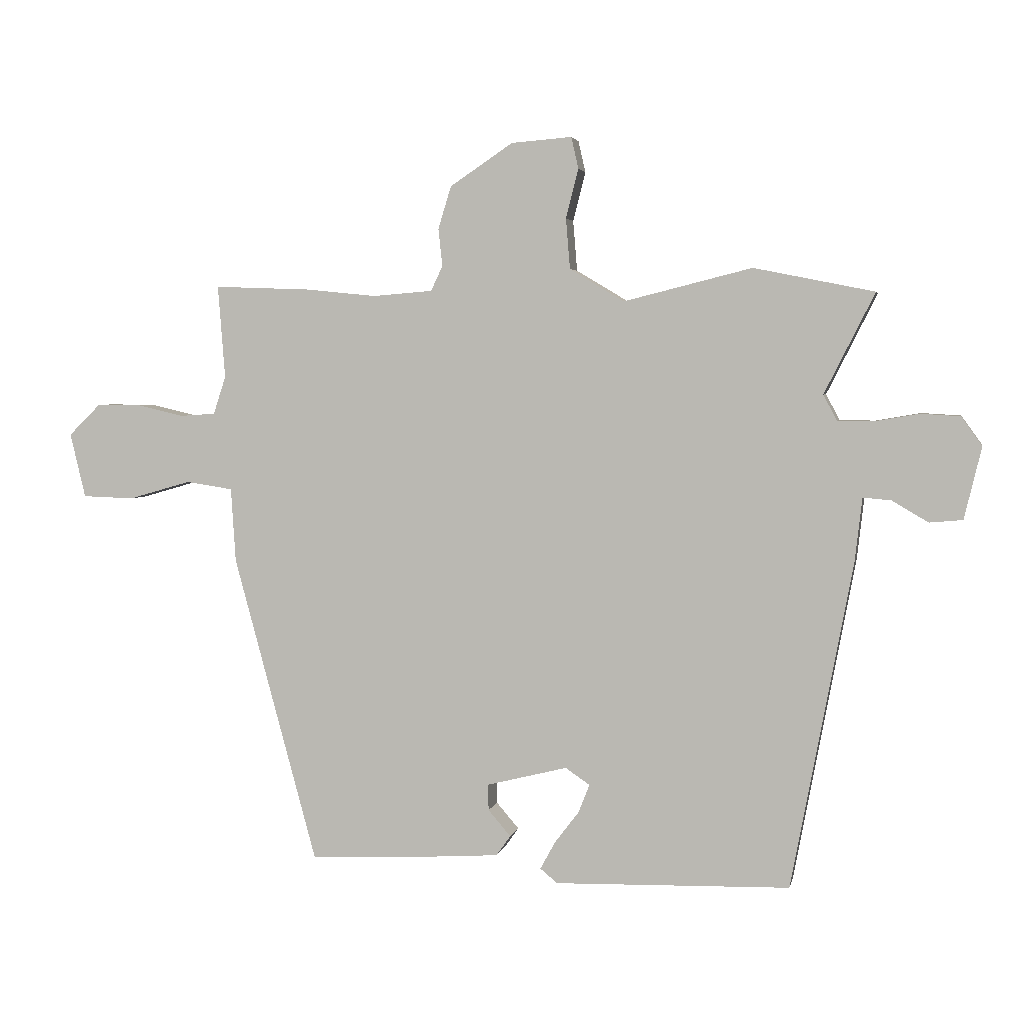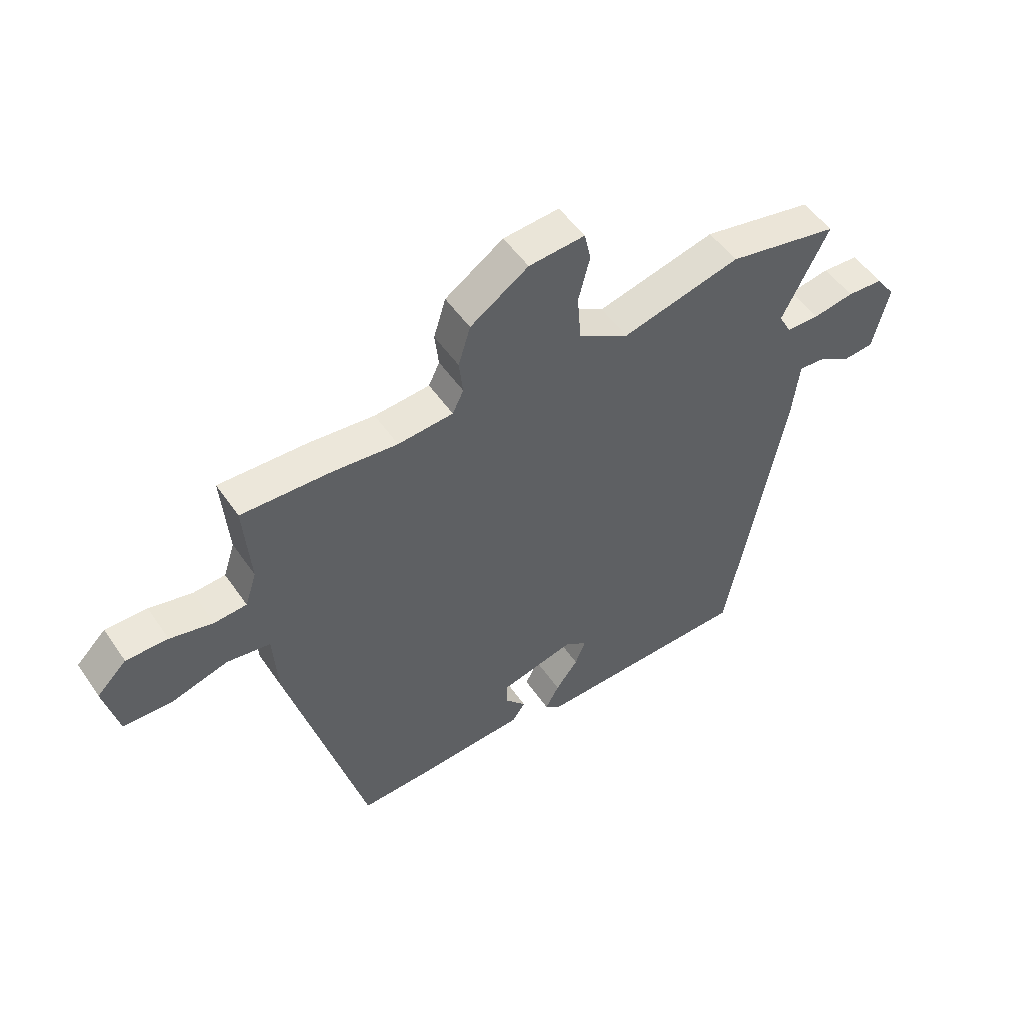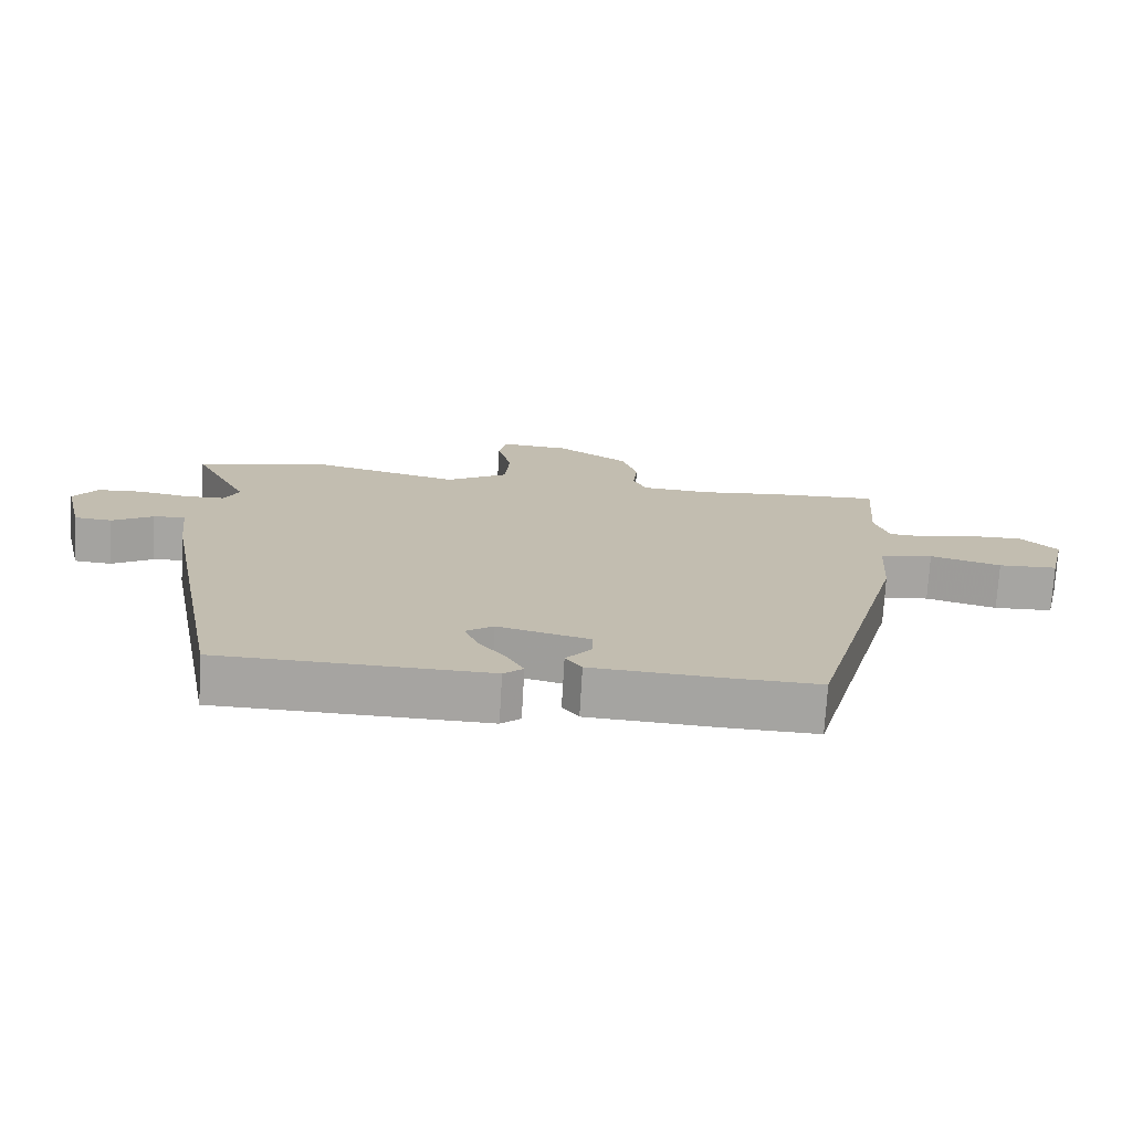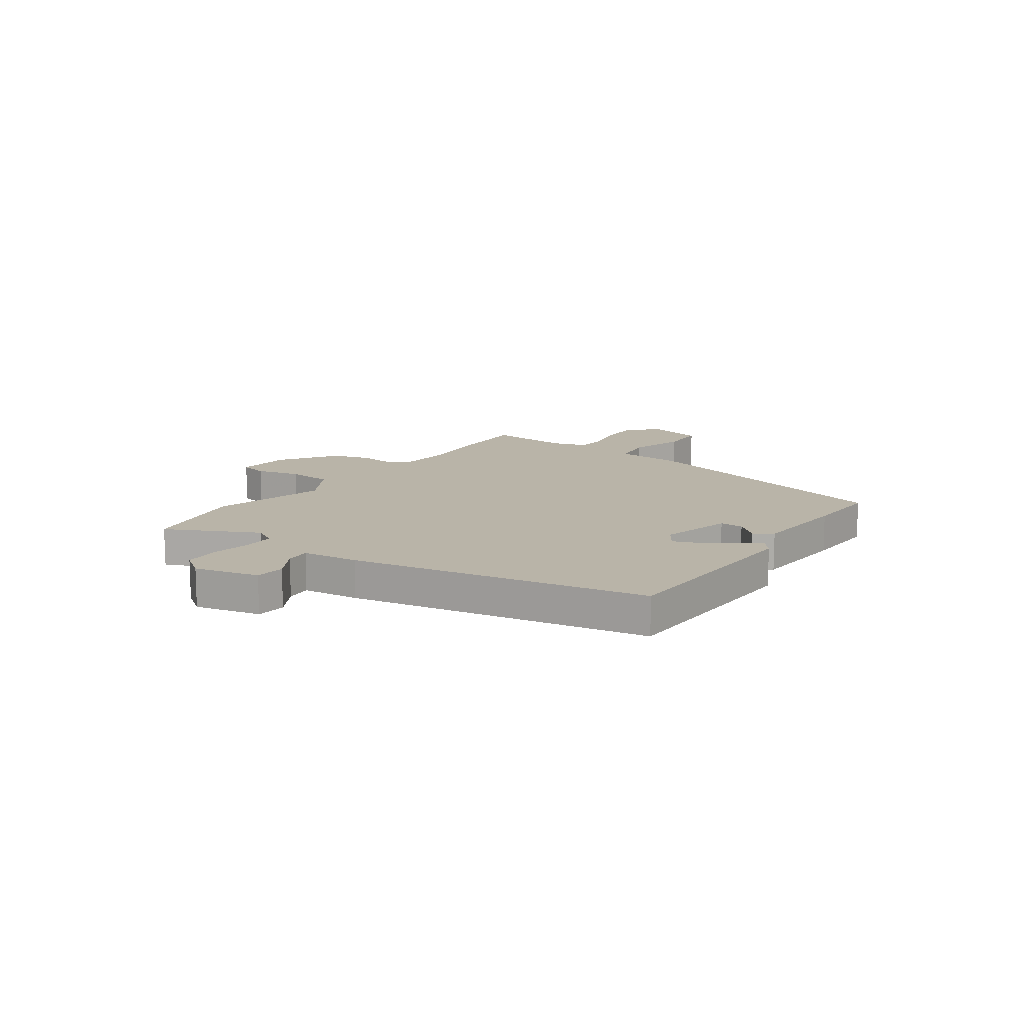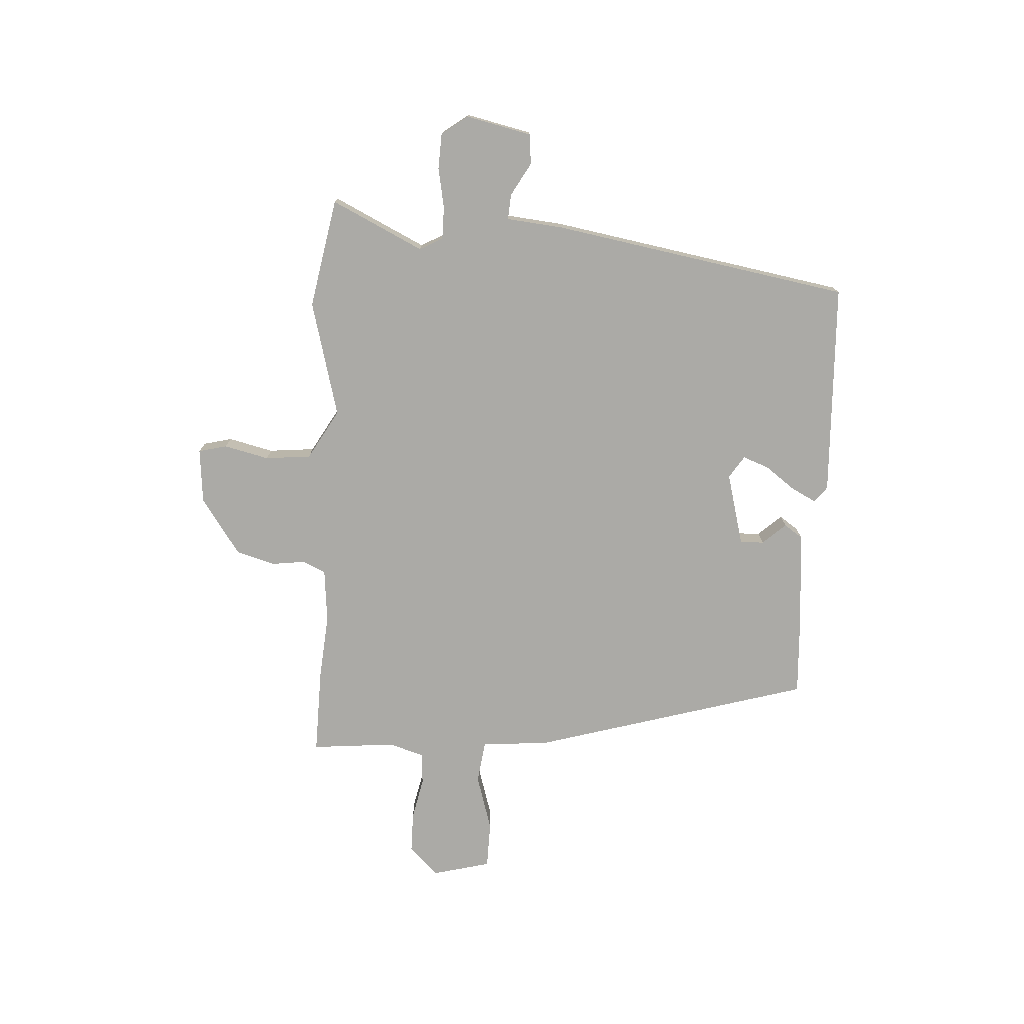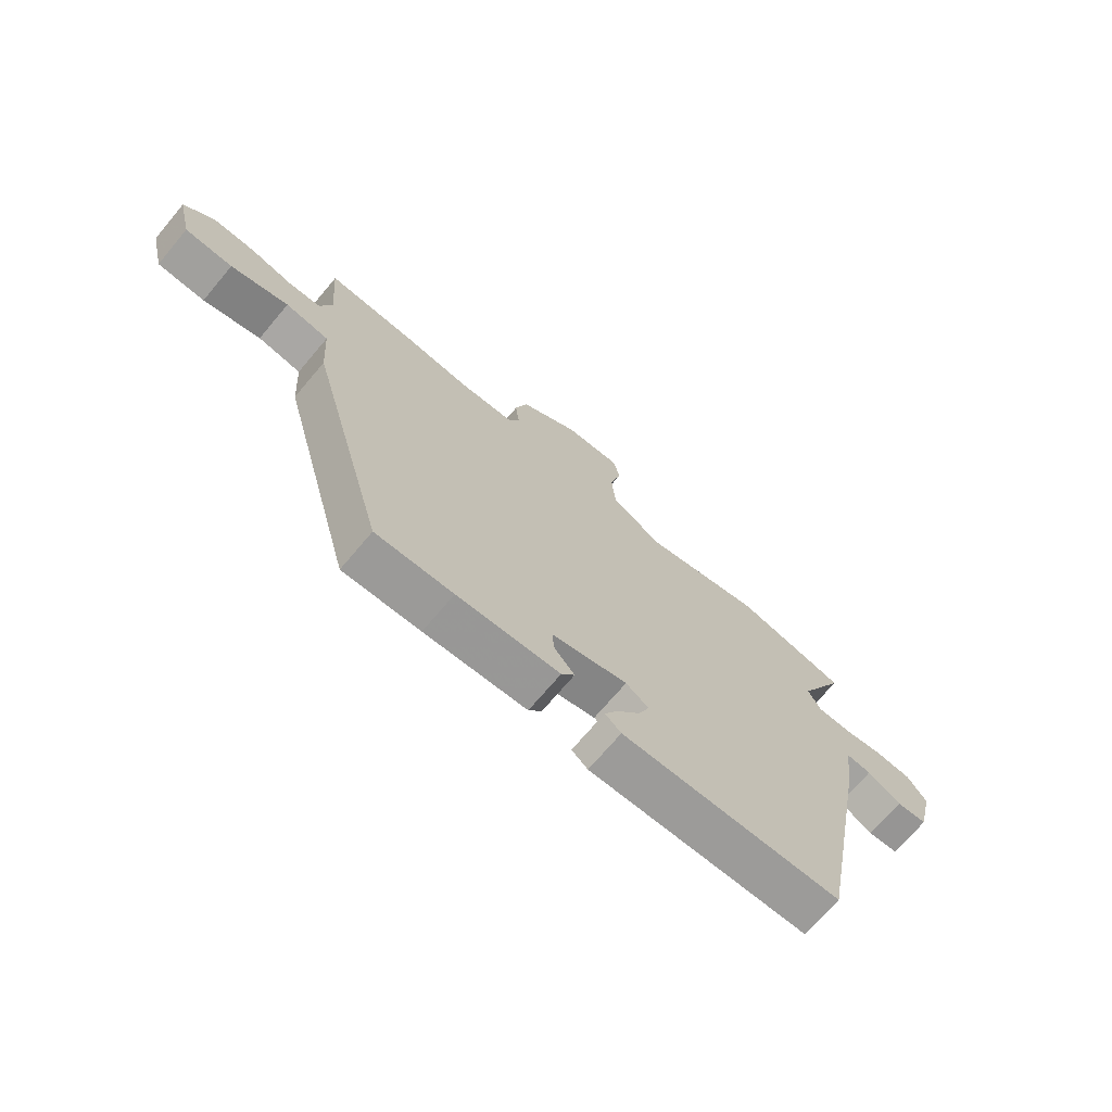
<metadata>
{"format":"obj","ext":"obj","renderer":"f3d","projection":"perspective","resolution":1024,"background":"white","views":[{"elev":3.4,"azim":11.6,"up":"+Z"},{"elev":51.7,"azim":-33.5,"up":"+Z"},{"elev":-73.6,"azim":176.7,"up":"+Z"},{"elev":13.3,"azim":125.3,"up":"+Y"},{"elev":-75.8,"azim":87.6,"up":"+Y"},{"elev":-70.5,"azim":-40.1,"up":"+Z"}]}
</metadata>
<code>
v 0.438 0.07 -0.512
v 0.041 0.07 -0.522
v 0.012 0.07 -0.498
v 0.037 0.07 -0.452
v 0.078 0.07 -0.398
v 0.097 0.07 -0.35
v 0.056 0.07 -0.322
v -0.08 0.07 -0.356
v -0.079 0.07 -0.4
v -0.041 0.07 -0.444
v -0.065 0.07 -0.478
v -0.251 0.07 -0.49
v -0.391 0.07 -0.495
v -0.532 0.07 0.024
v -0.54 0.07 0.149
v -0.619 0.07 0.161
v -0.724 0.07 0.131
v -0.811 0.07 0.134
v -0.837 0.07 0.243
v -0.783 0.07 0.296
v -0.707 0.07 0.295
v -0.629 0.07 0.277
v -0.57 0.07 0.281
v -0.549 0.07 0.345
v -0.561 0.07 0.502
v -0.398 0.07 0.496
v -0.28 0.07 0.484
v -0.179 0.07 0.492
v -0.159 0.07 0.534
v -0.166 0.07 0.597
v -0.144 0.07 0.669
v -0.038 0.07 0.74
v 0.064 0.07 0.748
v 0.076 0.07 0.695
v 0.055 0.07 0.612
v 0.062 0.07 0.527
v 0.154 0.07 0.472
v 0.37 0.07 0.526
v 0.573 0.07 0.485
v 0.488 0.07 0.316
v 0.511 0.07 0.273
v 0.571 0.07 0.272
v 0.646 0.07 0.285
v 0.712 0.07 0.281
v 0.747 0.07 0.232
v 0.718 0.07 0.111
v 0.662 0.07 0.106
v 0.601 0.07 0.142
v 0.554 0.07 0.146
v 0.542 0.07 0.041
v 0.438 0 -0.512
v 0.041 0 -0.522
v 0.012 0 -0.498
v 0.037 0 -0.452
v 0.078 0 -0.398
v 0.097 0 -0.35
v 0.056 0 -0.322
v -0.08 0 -0.356
v -0.079 0 -0.4
v -0.041 0 -0.444
v -0.065 0 -0.478
v -0.251 0 -0.49
v -0.391 0 -0.495
v -0.532 0 0.024
v -0.54 0 0.149
v -0.619 0 0.161
v -0.724 0 0.131
v -0.811 0 0.134
v -0.837 0 0.243
v -0.783 0 0.296
v -0.707 0 0.295
v -0.629 0 0.277
v -0.57 0 0.281
v -0.549 0 0.345
v -0.561 0 0.502
v -0.398 0 0.496
v -0.28 0 0.484
v -0.179 0 0.492
v -0.159 0 0.534
v -0.166 0 0.597
v -0.144 0 0.669
v -0.038 0 0.74
v 0.064 0 0.748
v 0.076 0 0.695
v 0.055 0 0.612
v 0.062 0 0.527
v 0.154 0 0.472
v 0.37 0 0.526
v 0.573 0 0.485
v 0.488 0 0.316
v 0.511 0 0.273
v 0.571 0 0.272
v 0.646 0 0.285
v 0.712 0 0.281
v 0.747 0 0.232
v 0.718 0 0.111
v 0.662 0 0.106
v 0.601 0 0.142
v 0.554 0 0.146
v 0.542 0 0.041
f 3 4 5
f 2 3 5
f 1 2 5
f 50 1 5
f 49 50 5
f 46 47 48
f 45 46 48
f 44 45 48
f 43 44 48
f 42 43 48
f 41 42 48 49
f 49 5 6
f 41 49 6
f 40 41 6
f 40 6 7
f 39 40 7
f 38 39 7
f 37 38 7
f 33 34 35
f 32 33 35
f 31 32 35
f 30 31 35
f 29 30 35
f 28 29 35 36
f 24 25 26 27
f 23 24 27 28
f 20 21 22
f 19 20 22
f 18 19 22
f 17 18 22
f 16 17 22
f 15 16 22 23
f 13 14 15
f 12 13 15
f 11 12 15
f 9 10 11
f 9 11 15 23
f 37 7 8
f 36 37 8
f 28 36 8
f 23 28 8
f 8 9 23
f 55 54 53
f 55 53 52
f 55 52 51
f 55 51 100
f 55 100 99
f 98 97 96
f 98 96 95
f 98 95 94
f 98 94 93
f 98 93 92
f 99 98 92 91
f 56 55 99
f 56 99 91
f 56 91 90
f 57 56 90
f 57 90 89
f 57 89 88
f 57 88 87
f 85 84 83
f 85 83 82
f 85 82 81
f 85 81 80
f 85 80 79
f 86 85 79 78
f 77 76 75 74
f 78 77 74 73
f 72 71 70
f 72 70 69
f 72 69 68
f 72 68 67
f 72 67 66
f 73 72 66 65
f 65 64 63
f 65 63 62
f 65 62 61
f 61 60 59
f 73 65 61 59
f 58 57 87
f 58 87 86
f 58 86 78
f 58 78 73
f 73 59 58
f 1 51 52 2
f 2 52 53 3
f 3 53 54 4
f 4 54 55 5
f 5 55 56 6
f 6 56 57 7
f 7 57 58 8
f 8 58 59 9
f 9 59 60 10
f 10 60 61 11
f 11 61 62 12
f 12 62 63 13
f 13 63 64 14
f 14 64 65 15
f 15 65 66 16
f 16 66 67 17
f 17 67 68 18
f 18 68 69 19
f 19 69 70 20
f 20 70 71 21
f 21 71 72 22
f 22 72 73 23
f 23 73 74 24
f 24 74 75 25
f 25 75 76 26
f 26 76 77 27
f 27 77 78 28
f 28 78 79 29
f 29 79 80 30
f 30 80 81 31
f 31 81 82 32
f 32 82 83 33
f 33 83 84 34
f 34 84 85 35
f 35 85 86 36
f 36 86 87 37
f 37 87 88 38
f 38 88 89 39
f 39 89 90 40
f 40 90 91 41
f 41 91 92 42
f 42 92 93 43
f 43 93 94 44
f 44 94 95 45
f 45 95 96 46
f 46 96 97 47
f 47 97 98 48
f 48 98 99 49
f 49 99 100 50
f 50 100 51 1

</code>
